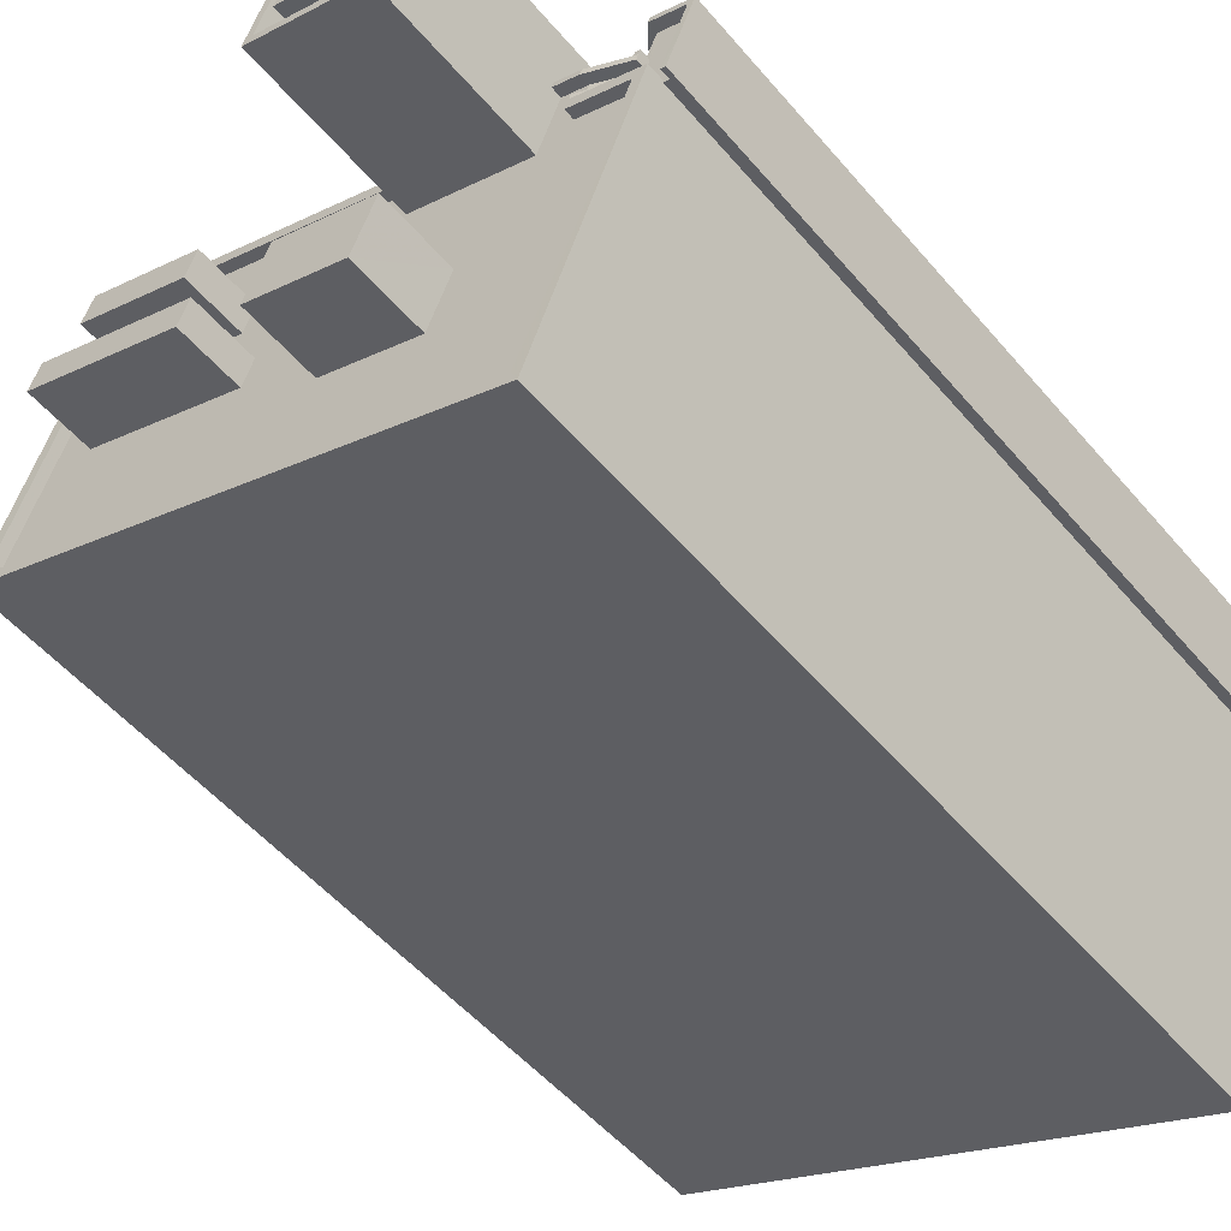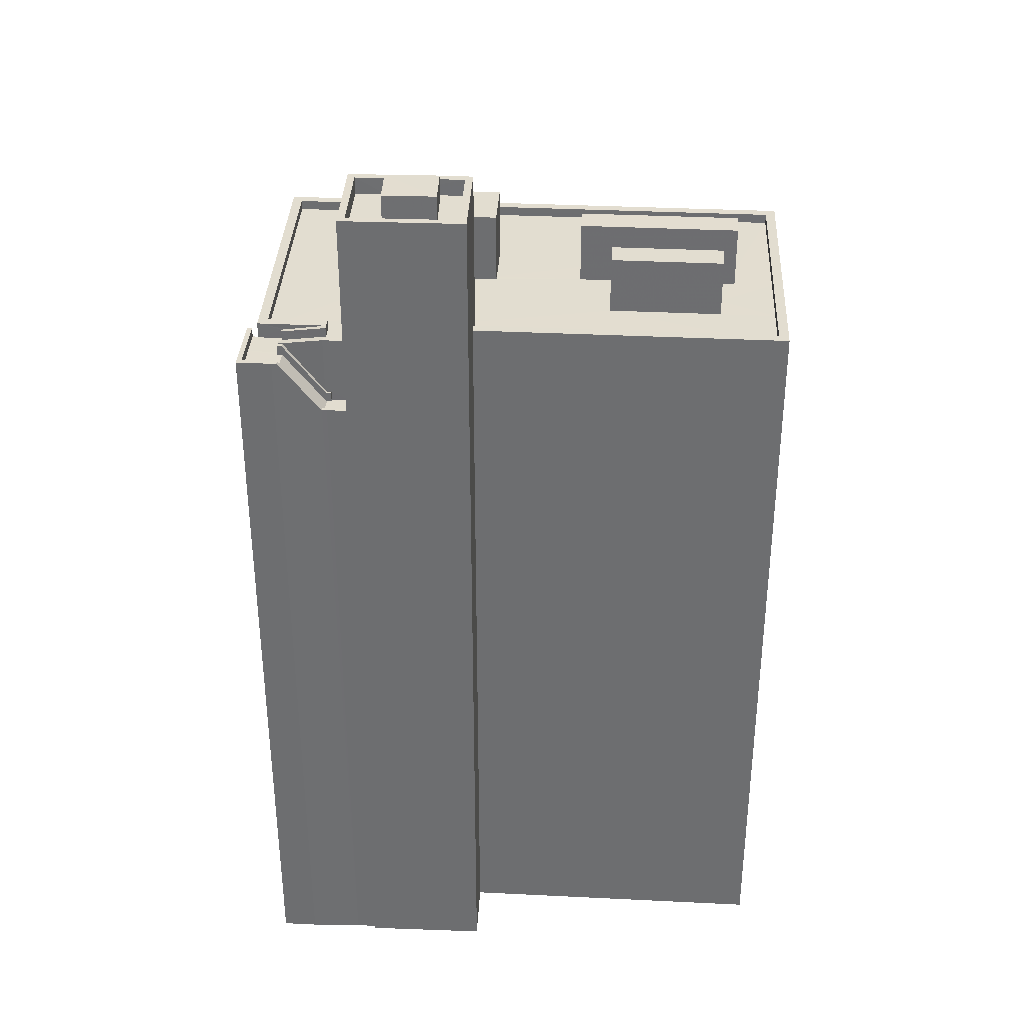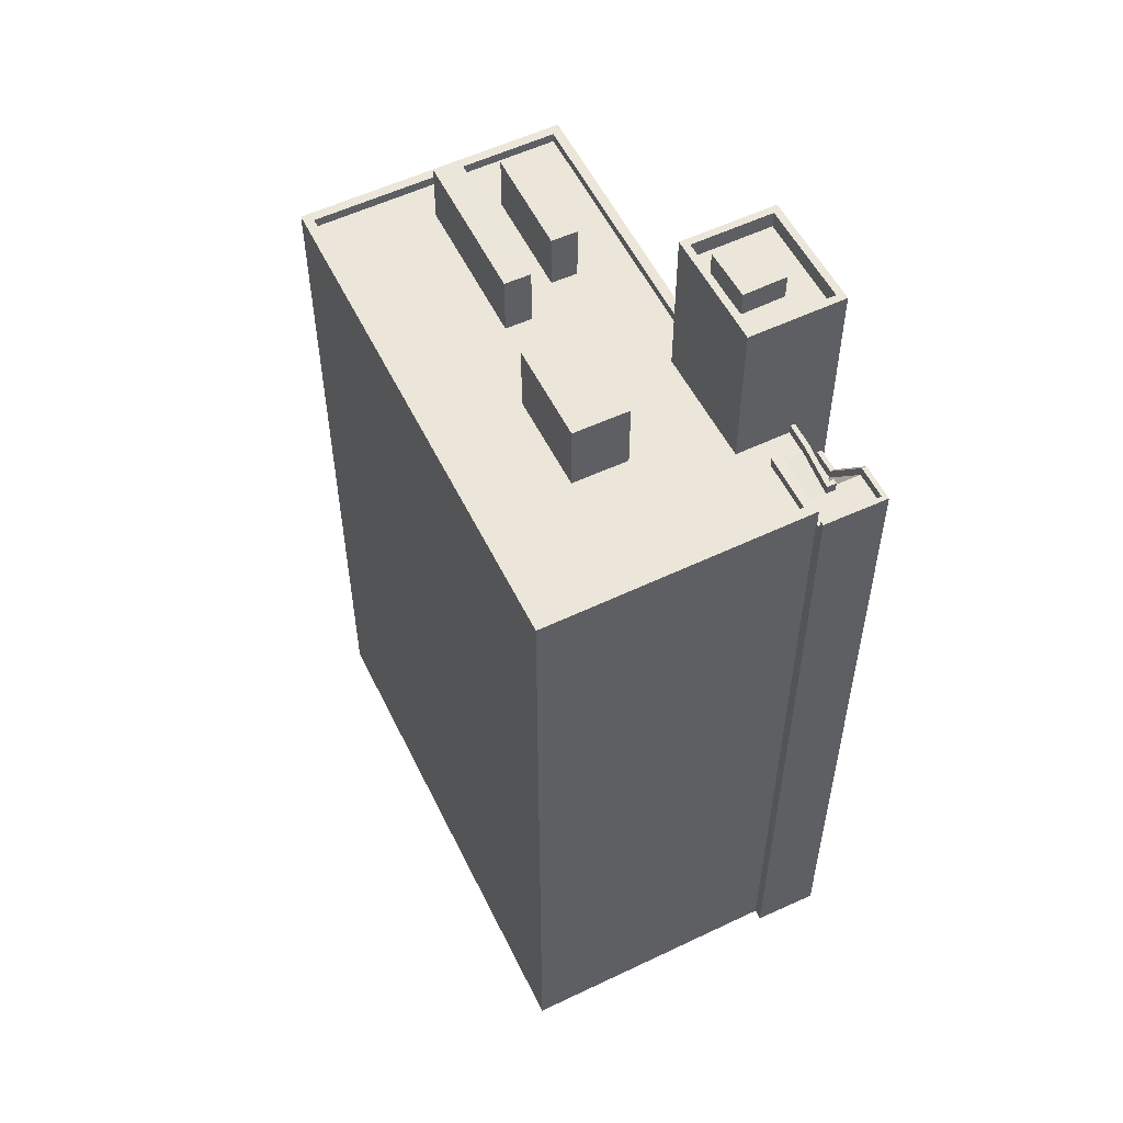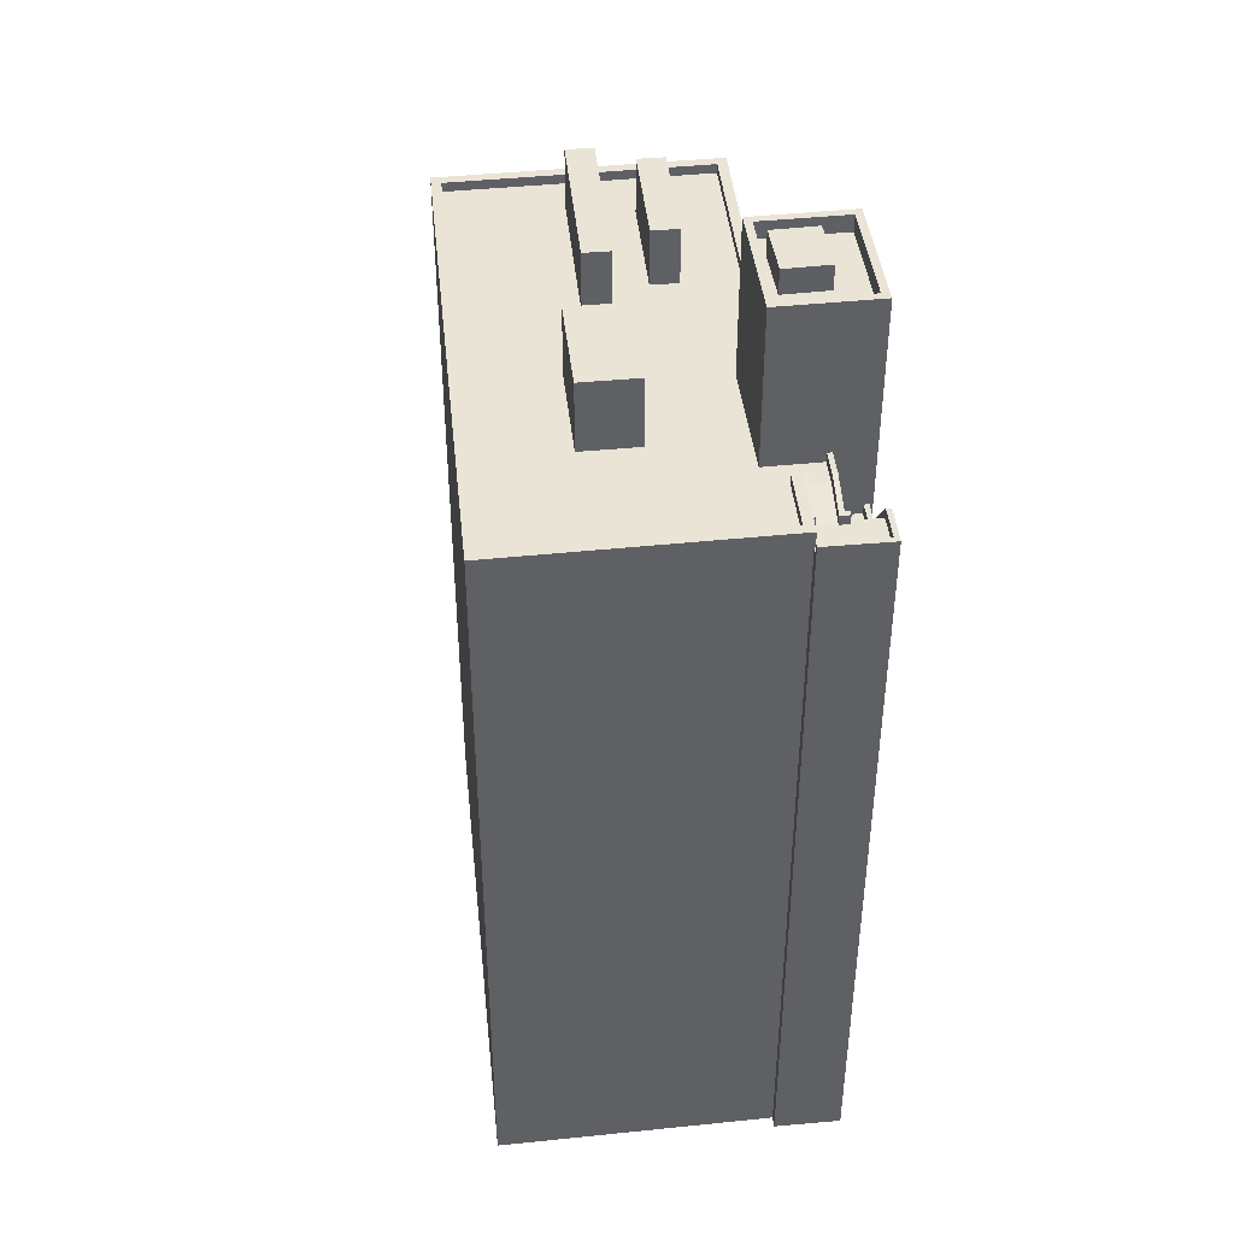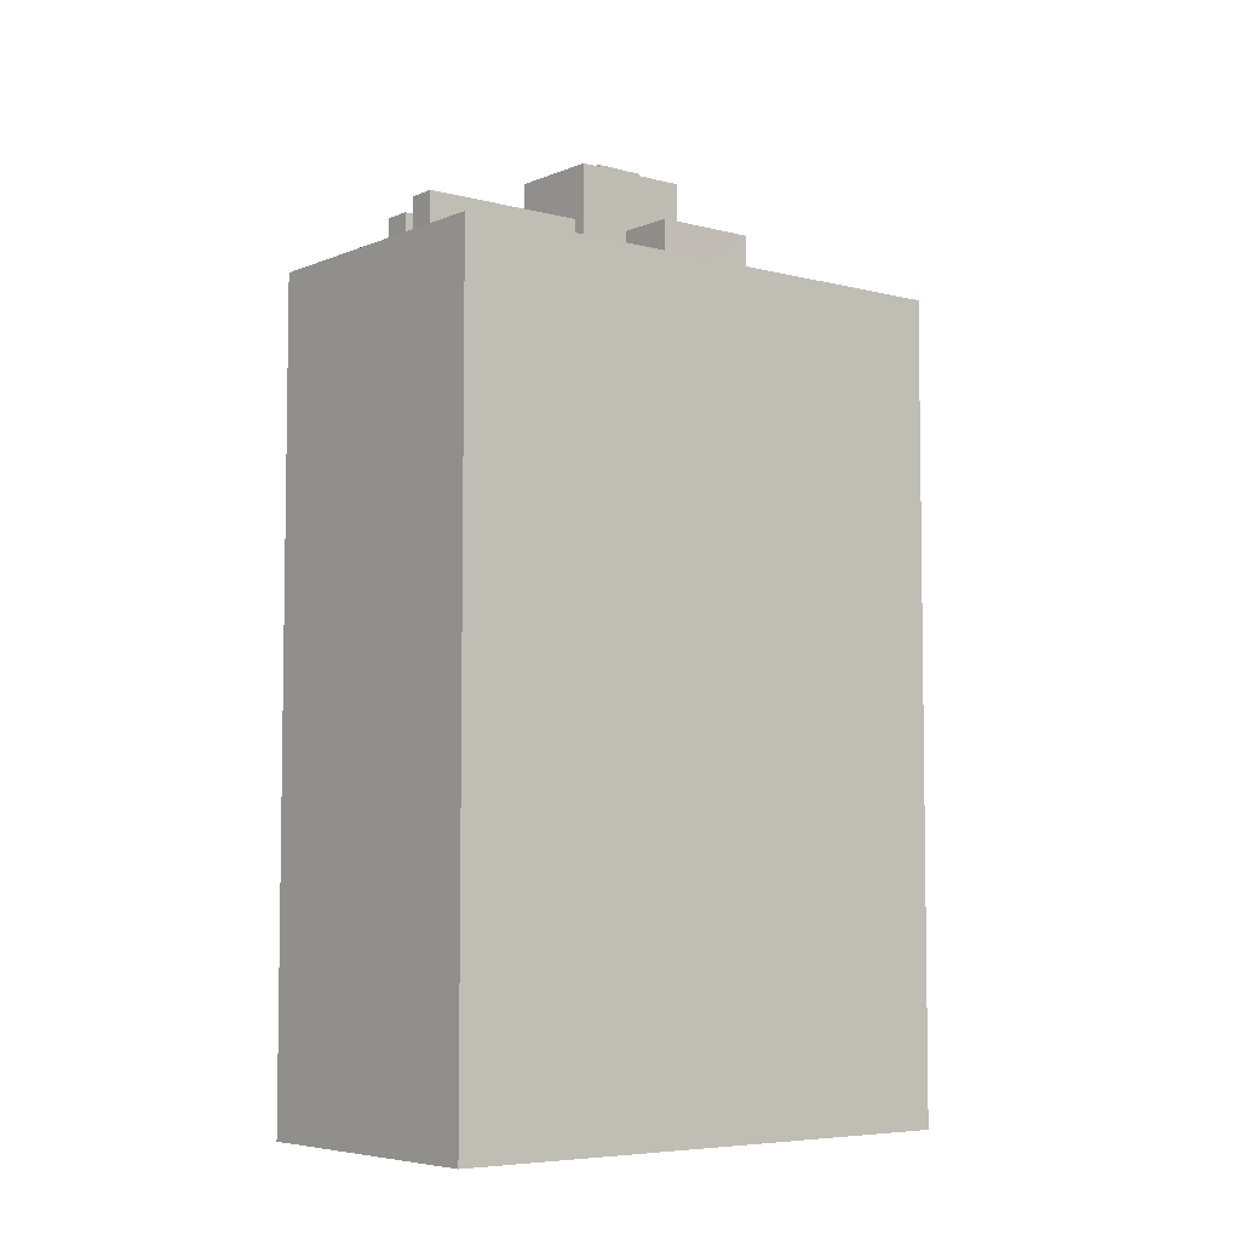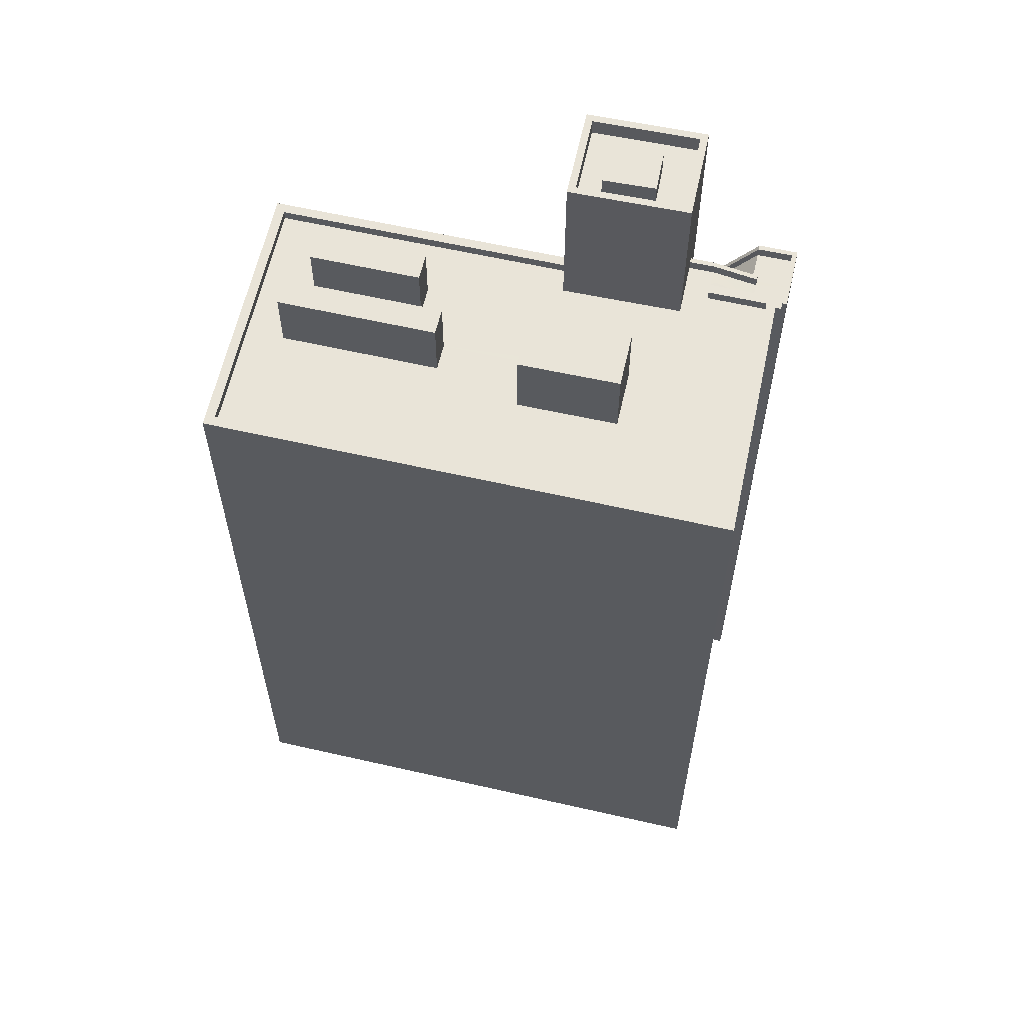
<metadata>
{"format":"obj","ext":"obj","renderer":"f3d","projection":"perspective","resolution":1024,"background":"white","views":[{"elev":-51.5,"azim":38.8,"up":"+Y"},{"elev":35.4,"azim":161.9,"up":"+Z"},{"elev":55.2,"azim":42.4,"up":"+Z"},{"elev":43.7,"azim":62.2,"up":"+Z"},{"elev":-5.9,"azim":-59.9,"up":"+Z"},{"elev":60.4,"azim":-8.7,"up":"+Z"}]}
</metadata>
<code>
v -7140 -3.7e+04 35.32
v -7140 -3.7e+04 34.92
v -7140 -3.7e+04 34.92
v -7140 -3.7e+04 35.32
v -7142 -3.7e+04 33.14
v -7142 -3.7e+04 32.74
v -7142 -3.7e+04 32.74
v -7142 -3.7e+04 33.14
v -7142 -3.7e+04 33.14
v -7142 -3.7e+04 32.74
v -7142 -3.7e+04 32.74
v -7142 -3.7e+04 33.14
v -7140 -3.7e+04 34.92
v -7140 -3.7e+04 35.32
v -7140 -3.7e+04 35.32
v -7140 -3.7e+04 34.92
v -7141 -3.7e+04 34.92
v -7141 -3.7e+04 35.32
v -7142 -3.7e+04 33.14
v -7142 -3.7e+04 32.74
v -7140 -3.7e+04 35.32
v -7140 -3.7e+04 35.32
v -7142 -3.7e+04 33.14
v -7142 -3.7e+04 33.14
v -7142 -3.7e+04 3.394
v -7140 -3.7e+04 3.393
v -7141 -3.7e+04 35.32
v -7141 -3.7e+04 34.92
v -7141 -3.7e+04 34.92
v -7141 -3.7e+04 35.32
v -7141 -3.7e+04 35.32
v -7141 -3.7e+04 34.92
v -7142 -3.7e+04 35.55
v -7142 -3.7e+04 35.18
v -7142 -3.7e+04 35.15
v -7142 -3.7e+04 35.58
v -7141 -3.7e+04 34.95
v -7141 -3.7e+04 35.35
v -7141 -3.7e+04 34.94
v -7141 -3.7e+04 35.34
v -7142 -3.7e+04 35.15
v -7142 -3.7e+04 35.55
v -7143 -3.7e+04 35.18
v -7143 -3.7e+04 35.58
v -7143 -3.7e+04 35.58
v -7143 -3.7e+04 35.18
v -7142 -3.7e+04 33.79
v -7142 -3.7e+04 33.22
v -7142 -3.7e+04 35.58
v -7141 -3.7e+04 35.32
v -7142 -3.7e+04 35.55
v -7143 -3.7e+04 3.395
v -7143 -3.7e+04 33.14
v -7143 -3.7e+04 32.74
v -7143 -3.7e+04 33.14
v -7139 -3.7e+04 35.32
v -7139 -3.7e+04 3.393
v -7139 -3.7e+04 35.32
v -7139 -3.7e+04 3.393
v -7140 -3.7e+04 35.32
v -7140 -3.7e+04 3.393
v -7140 -3.7e+04 34.92
v -7140 -3.7e+04 3.393
v -7140 -3.7e+04 34.92
v -7140 -3.7e+04 35.32
v -7139 -3.7e+04 35.32
v -7139 -3.7e+04 34.92
v -7139 -3.7e+04 35.32
v -7139 -3.7e+04 34.92
v -7140 -3.7e+04 34.92
v -7140 -3.7e+04 35.58
v -7144 -3.701e+04 3.392
v -7144 -3.701e+04 35.58
v -7164 -3.7e+04 35.58
v -7164 -3.7e+04 3.401
v -7160 -3.699e+04 3.402
v -7160 -3.699e+04 35.59
v -7148 -3.7e+04 35.58
v -7148 -3.7e+04 3.396
v -7141 -3.7e+04 35.39
v -7141 -3.7e+04 35.34
v -7143 -3.7e+04 35.58
v -7143 -3.7e+04 35.18
v -7141 -3.7e+04 35.58
v -7141 -3.7e+04 35.18
v -7144 -3.701e+04 35.58
v -7144 -3.701e+04 35.18
v -7164 -3.7e+04 35.18
v -7164 -3.7e+04 35.58
v -7149 -3.701e+04 35.18
v -7160 -3.699e+04 35.19
v -7160 -3.699e+04 35.59
v -7161 -3.699e+04 35.18
v -7162 -3.7e+04 35.18
v -7148 -3.7e+04 35.58
v -7148 -3.7e+04 35.18
v -7143 -3.7e+04 35.18
v -7143 -3.7e+04 35.58
v -7143 -3.7e+04 35.58
v -7143 -3.7e+04 32.74
v -7142 -3.7e+04 33.14
v -7154 -3.7e+04 35.18
v -7154 -3.7e+04 37.56
v -7155 -3.7e+04 37.56
v -7155 -3.7e+04 35.18
v -7159 -3.7e+04 35.18
v -7159 -3.7e+04 37.56
v -7159 -3.699e+04 35.18
v -7159 -3.699e+04 37.56
v -7154 -3.7e+04 35.18
v -7154 -3.7e+04 37.73
v -7154 -3.7e+04 37.73
v -7154 -3.7e+04 35.18
v -7161 -3.7e+04 35.18
v -7161 -3.7e+04 37.73
v -7160 -3.7e+04 35.18
v -7160 -3.7e+04 37.73
v -7151 -3.7e+04 35.18
v -7148 -3.7e+04 38.12
v -7151 -3.7e+04 38.12
v -7148 -3.7e+04 35.18
v -7151 -3.7e+04 35.18
v -7151 -3.7e+04 38.12
v -7151 -3.7e+04 35.18
v -7147 -3.7e+04 38.12
v -7147 -3.7e+04 35.18
v -7143 -3.7e+04 3.395
v -7143 -3.7e+04 41.78
v -7144 -3.7e+04 35.18
v -7144 -3.7e+04 41.78
v -7144 -3.7e+04 35.18
v -7147 -3.699e+04 3.397
v -7147 -3.699e+04 41.78
v -7149 -3.7e+04 35.18
v -7149 -3.7e+04 41.78
v -7145 -3.7e+04 35.18
v -7143 -3.7e+04 41.08
v -7143 -3.7e+04 41.78
v -7144 -3.7e+04 41.08
v -7147 -3.699e+04 41.78
v -7147 -3.699e+04 41.08
v -7144 -3.7e+04 41.78
v -7144 -3.7e+04 41.08
v -7145 -3.7e+04 41.08
v -7148 -3.7e+04 41.08
v -7148 -3.7e+04 41.78
v -7147 -3.7e+04 41.08
v -7145 -3.7e+04 42.09
v -7147 -3.7e+04 42.09
v -7145 -3.7e+04 41.08
v -7147 -3.7e+04 41.08
v -7147 -3.7e+04 42.09
v -7145 -3.7e+04 42.09
v -7145 -3.7e+04 41.08
v -7146 -3.7e+04 35.18
f 57 59 26
f 59 61 63
f 132 127 52
f 79 63 72
f 79 72 75
f 26 63 25
f 76 79 75
f 25 63 52
f 132 52 79
f 59 63 26
f 52 63 79
f 1 2 3
f 4 1 3
f 5 6 7
f 5 8 6
f 9 10 11
f 9 12 10
f 9 11 13
f 14 9 13
f 15 13 16
f 15 14 13
f 3 17 4
f 4 17 18
f 18 17 19
f 17 20 19
f 19 20 6
f 8 19 6
f 21 22 23
f 24 23 25
f 25 23 26
f 23 22 26
f 27 28 2
f 1 27 2
f 29 30 31
f 32 29 31
f 33 34 35
f 33 36 34
f 28 27 37
f 37 38 35
f 27 38 37
f 38 33 35
f 30 29 39
f 40 30 39
f 40 39 41
f 42 40 41
f 42 41 43
f 44 42 43
f 45 44 43
f 46 45 43
f 47 48 49
f 50 47 51
f 1 50 51
f 47 49 51
f 52 24 25
f 52 53 24
f 54 10 12
f 55 54 12
f 26 56 57
f 26 22 56
f 57 58 59
f 57 56 58
f 59 60 61
f 59 58 60
f 62 63 64
f 63 61 64
f 64 60 65
f 64 61 60
f 66 16 67
f 66 15 16
f 68 67 69
f 68 66 67
f 65 69 64
f 65 68 69
f 70 71 62
f 63 62 72
f 72 62 73
f 62 71 73
f 73 74 75
f 72 73 75
f 76 74 77
f 76 75 74
f 78 76 77
f 78 79 76
f 45 71 80
f 31 70 32
f 80 71 81
f 31 71 70
f 81 71 31
f 82 46 83
f 82 45 46
f 84 82 83
f 85 84 83
f 86 85 87
f 86 84 85
f 88 89 90
f 90 86 87
f 90 89 86
f 91 92 93
f 93 92 94
f 94 89 88
f 94 92 89
f 95 92 91
f 96 95 91
f 36 97 34
f 36 98 97
f 48 5 49
f 49 5 99
f 99 5 100
f 48 101 5
f 5 7 100
f 102 103 104
f 105 102 104
f 106 105 104
f 107 106 104
f 108 106 107
f 109 108 107
f 103 108 109
f 103 102 108
f 110 111 112
f 113 110 112
f 114 113 112
f 115 114 112
f 116 114 115
f 117 116 115
f 111 110 116
f 117 111 116
f 118 119 120
f 118 121 119
f 118 120 122
f 120 123 122
f 123 124 122
f 125 124 123
f 125 126 124
f 119 126 125
f 119 121 126
f 52 127 53
f 127 128 53
f 129 98 130
f 98 128 130
f 100 54 55
f 131 98 129
f 131 97 98
f 55 53 99
f 100 55 99
f 99 128 98
f 53 128 99
f 78 132 79
f 132 78 133
f 134 135 95
f 96 134 95
f 135 133 78
f 135 78 95
f 132 128 127
f 132 133 128
f 130 135 136
f 130 136 129
f 135 134 136
f 137 138 139
f 139 140 141
f 139 138 140
f 142 137 143
f 142 138 137
f 143 144 142
f 144 145 146
f 144 146 142
f 146 145 141
f 140 146 141
f 147 148 149
f 147 150 148
f 151 147 149
f 152 151 149
f 153 151 152
f 153 154 151
f 148 154 153
f 148 150 154
f 17 13 20
f 70 64 69
f 69 67 3
f 64 70 62
f 67 16 3
f 3 16 13
f 29 32 70
f 3 13 17
f 29 70 28
f 28 69 2
f 2 69 3
f 70 69 28
f 20 13 11
f 11 10 20
f 20 10 6
f 7 6 100
f 6 10 54
f 6 54 100
f 9 14 21
f 23 9 21
f 50 4 18
f 50 1 4
f 18 19 47
f 101 48 19
f 19 48 47
f 47 50 18
f 101 8 5
f 101 19 8
f 28 37 29
f 37 39 29
f 37 35 39
f 35 41 39
f 41 35 34
f 43 41 34
f 51 36 33
f 51 49 36
f 33 38 51
f 1 38 27
f 1 51 38
f 30 40 81
f 31 30 81
f 40 42 80
f 81 40 80
f 42 44 45
f 80 42 45
f 23 24 9
f 53 55 24
f 9 24 12
f 24 55 12
f 65 60 58
f 65 58 68
f 14 15 21
f 58 56 66
f 66 56 22
f 21 15 22
f 15 66 22
f 68 58 66
f 113 122 110
f 94 88 114
f 116 94 114
f 113 118 122
f 121 118 90
f 88 90 118
f 88 113 114
f 118 113 88
f 93 94 106
f 124 155 102
f 124 126 155
f 94 116 106
f 108 93 106
f 110 122 124
f 116 110 105
f 106 116 105
f 102 105 110
f 110 124 102
f 102 155 134
f 91 108 102
f 155 136 134
f 93 108 91
f 91 102 96
f 96 102 134
f 131 83 46
f 129 85 83
f 85 126 87
f 121 90 87
f 136 155 129
f 83 131 129
f 126 121 87
f 155 126 129
f 129 126 85
f 78 77 92
f 95 78 92
f 84 71 45
f 92 77 74
f 82 84 45
f 71 86 73
f 74 73 86
f 86 71 84
f 74 86 89
f 92 74 89
f 97 131 43
f 97 43 34
f 131 46 43
f 98 36 49
f 99 98 49
f 107 104 103
f 109 107 103
f 115 112 111
f 117 115 111
f 125 120 119
f 125 123 120
f 130 128 142
f 133 135 140
f 128 133 140
f 140 135 146
f 142 128 138
f 140 138 128
f 154 137 139
f 137 154 143
f 144 143 150
f 143 154 150
f 139 151 154
f 147 144 150
f 141 151 139
f 145 147 151
f 147 145 144
f 145 151 141
f 142 146 135
f 130 142 135
f 152 149 148
f 153 152 148

</code>
